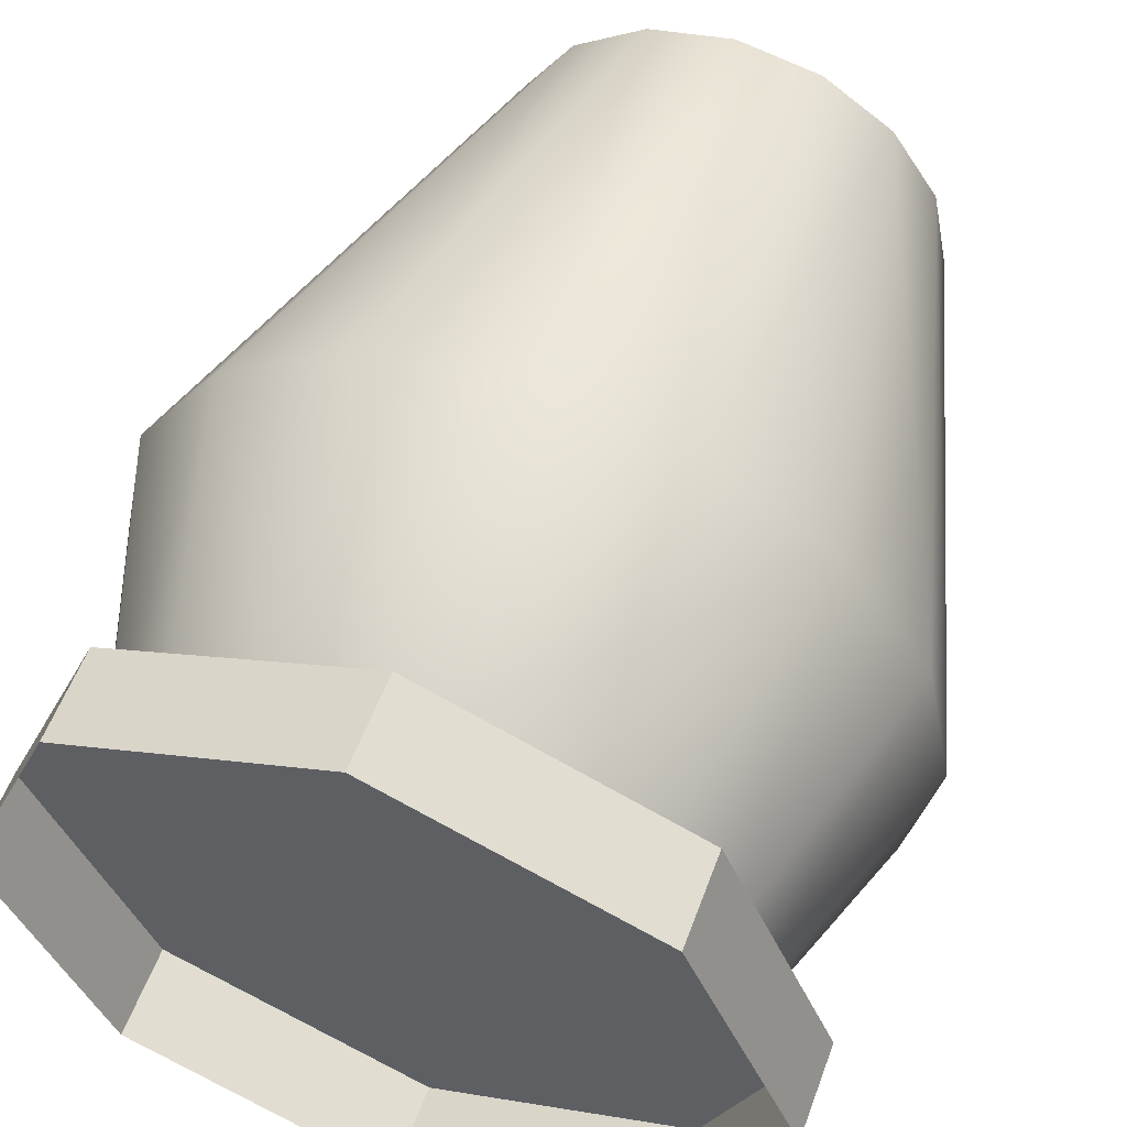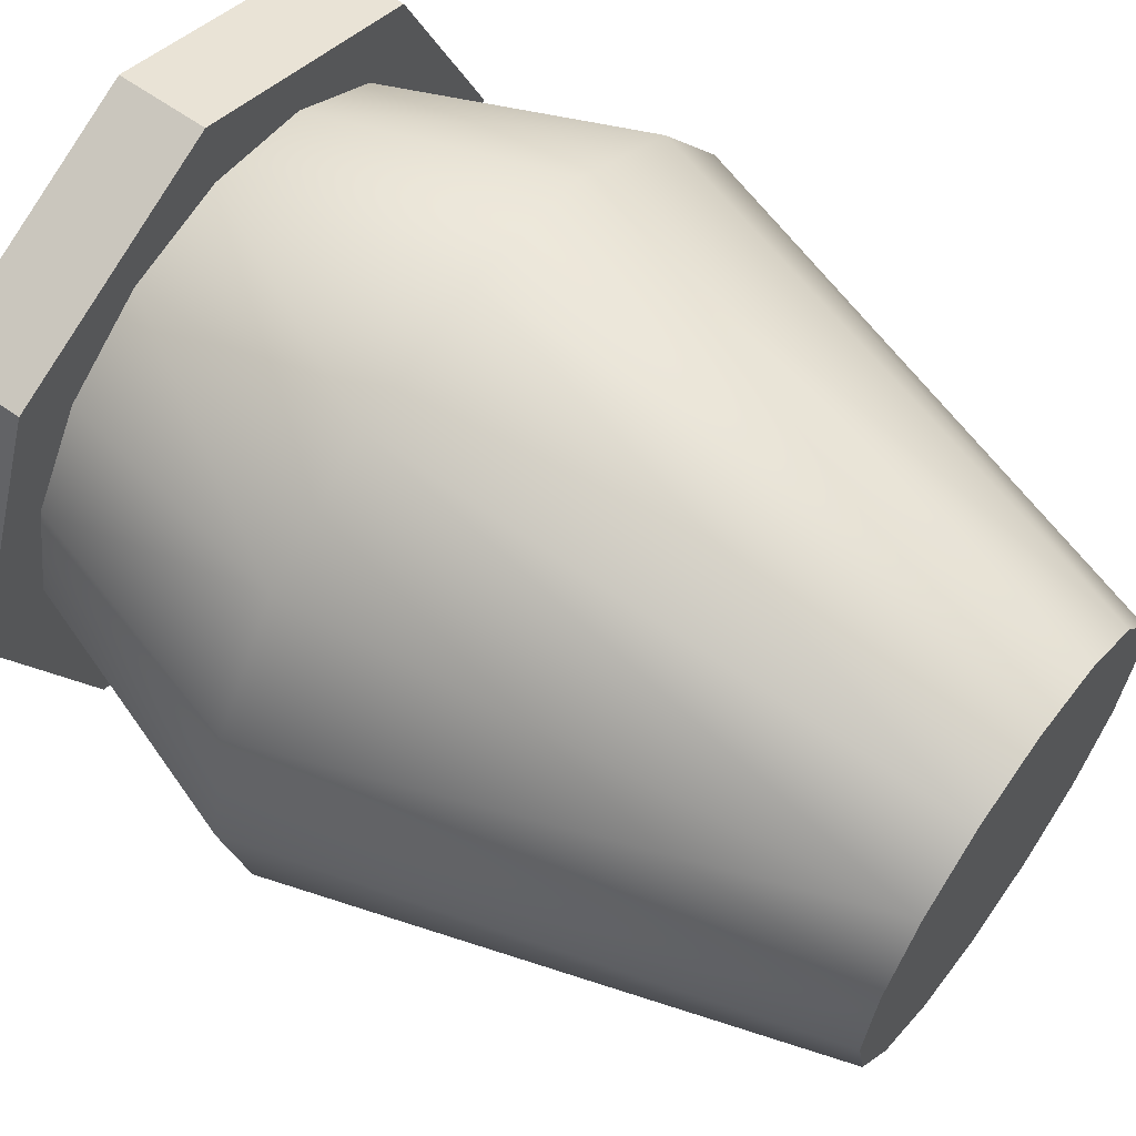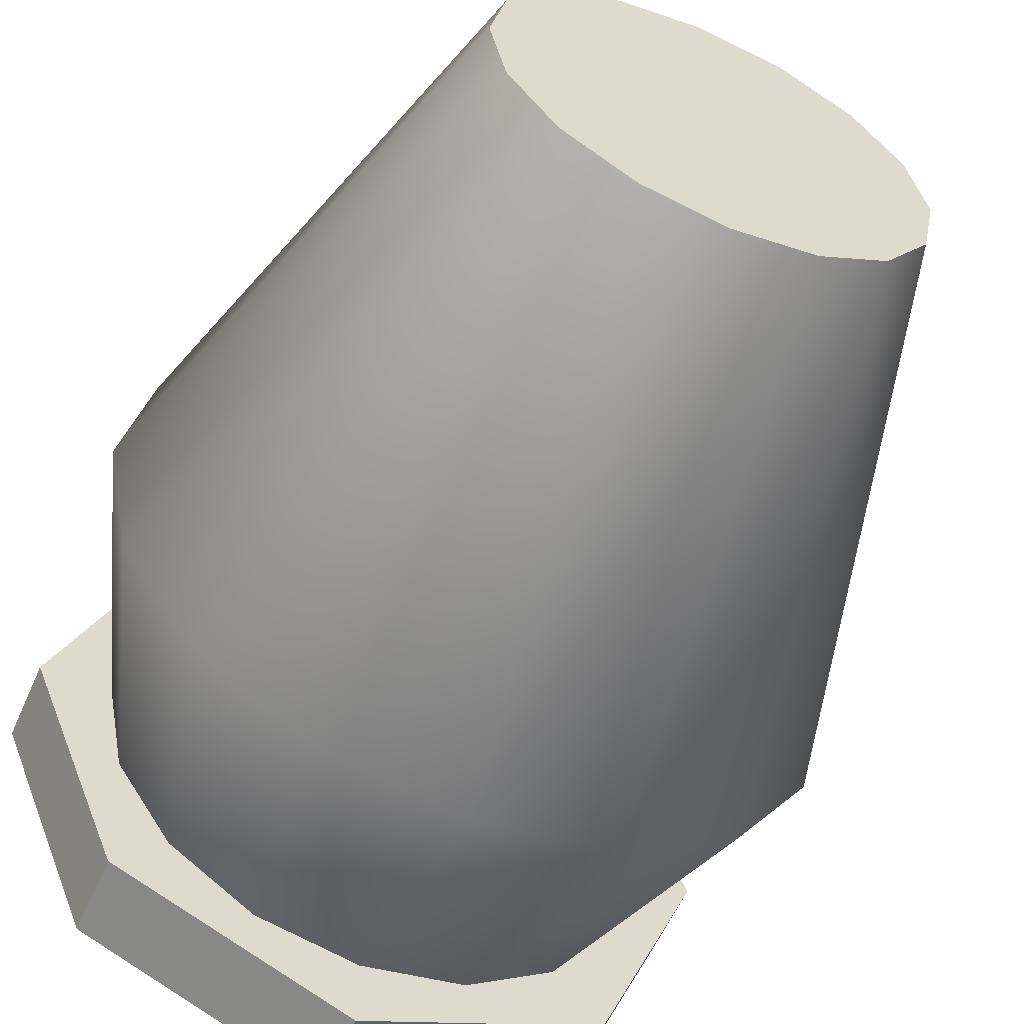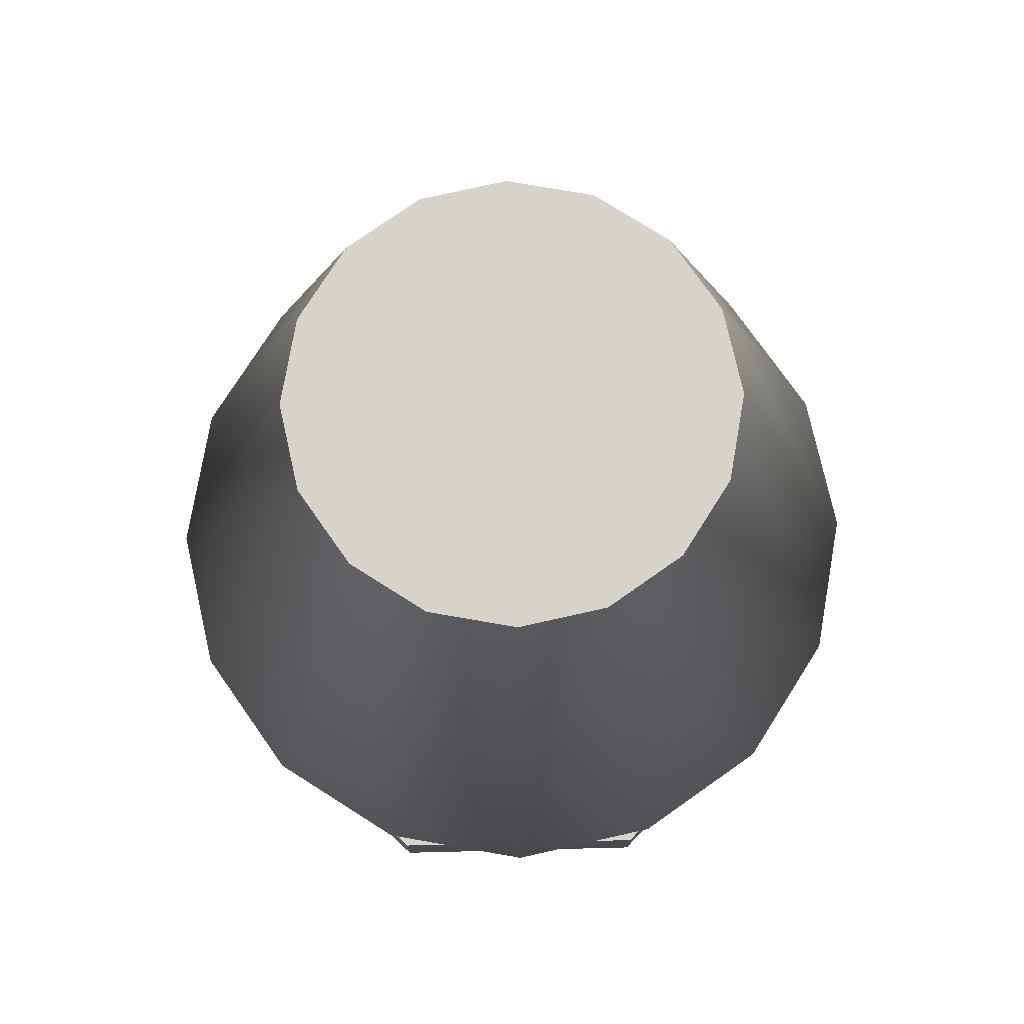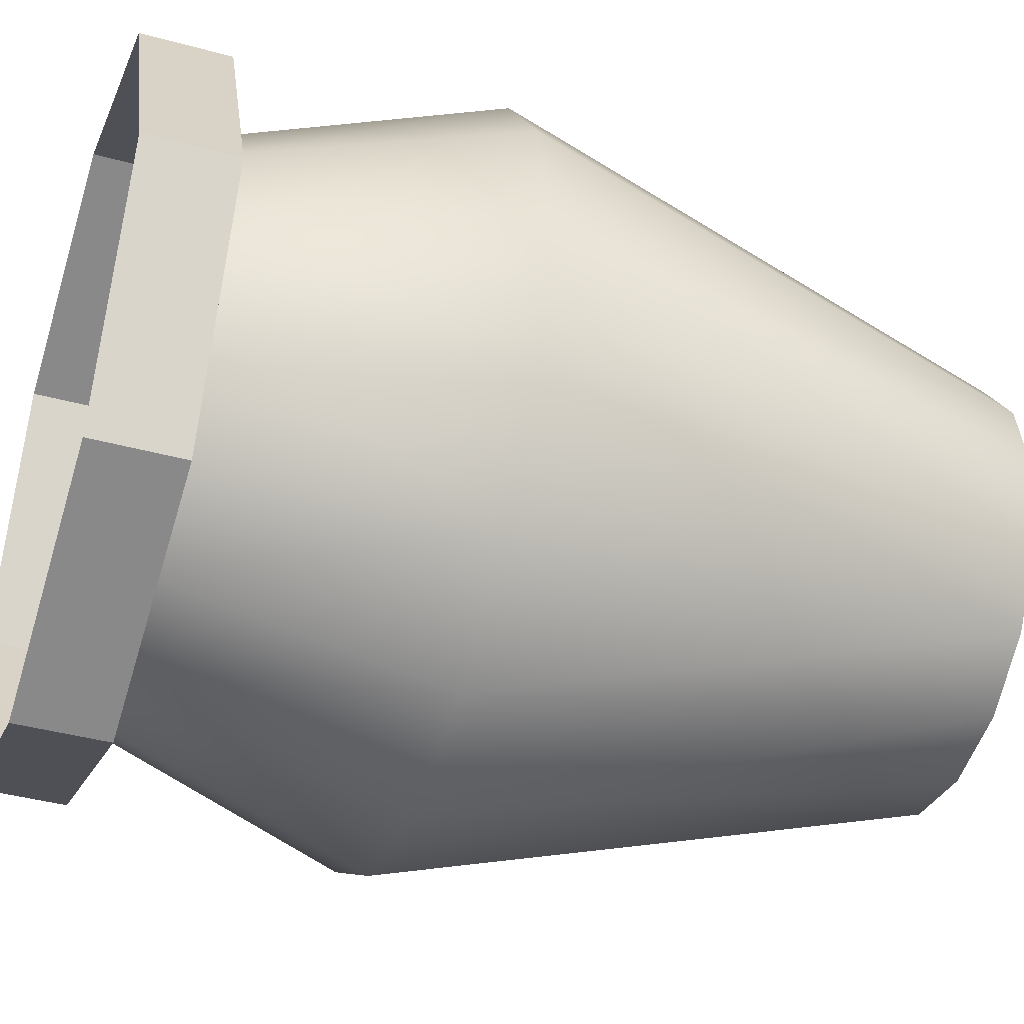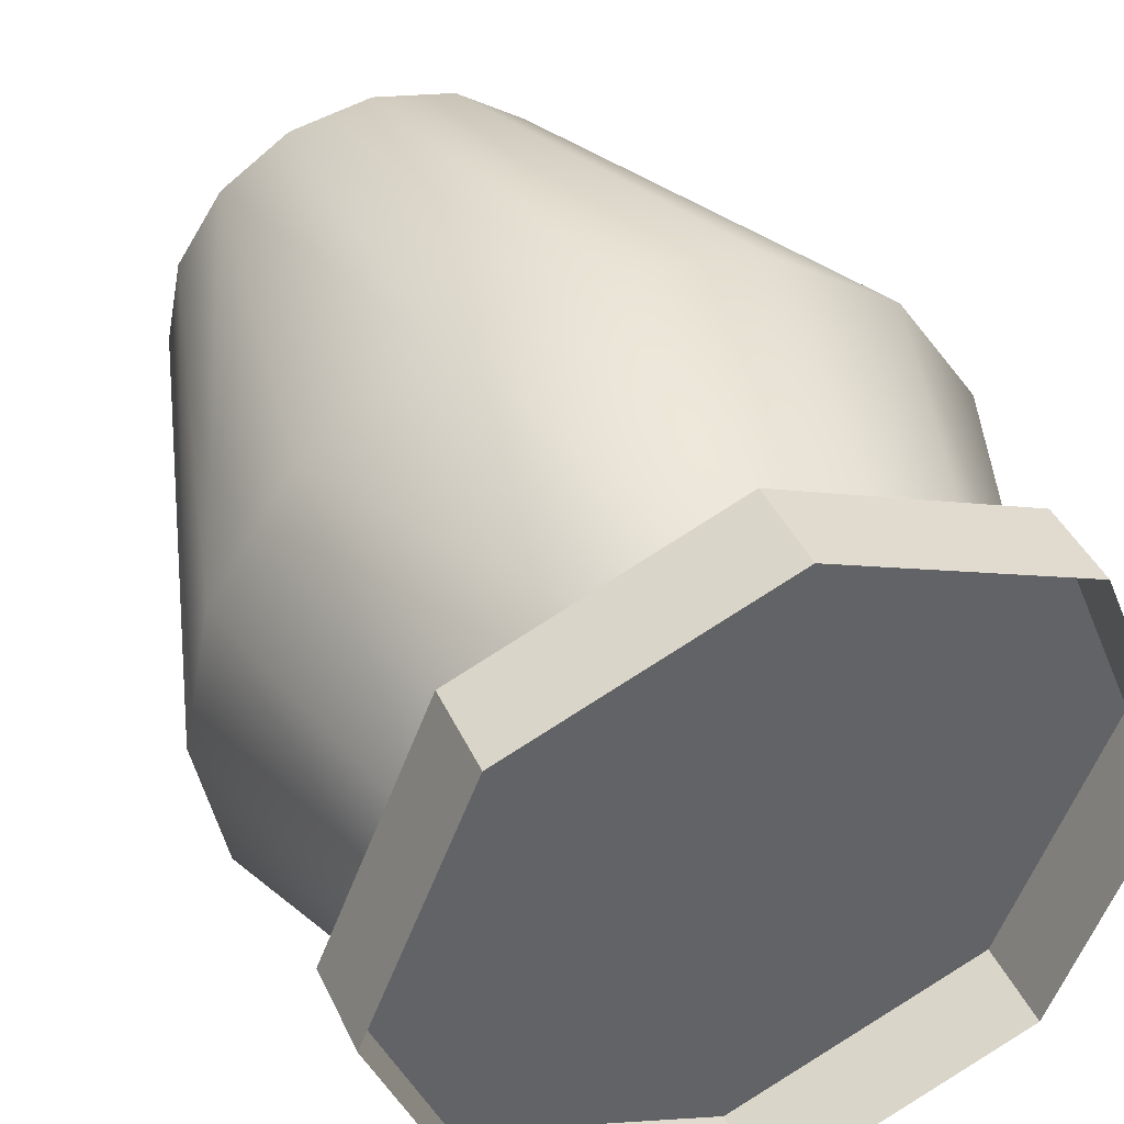
<metadata>
{"format":"obj","ext":"obj","renderer":"f3d","projection":"perspective","resolution":1024,"background":"white","views":[{"elev":56.0,"azim":20.1,"up":"+Z"},{"elev":62.4,"azim":125.8,"up":"+Z"},{"elev":-58.2,"azim":156.3,"up":"+Z"},{"elev":76.3,"azim":-158.9,"up":"+Y"},{"elev":-41.2,"azim":71.7,"up":"+Z"},{"elev":41.3,"azim":-23.4,"up":"+Z"}]}
</metadata>
<code>
o Tank_Cube.002
v 0 1.13 -1e-06
v 0 1.13 17.36
v 12.27 1.13 12.27
v 17.36 1.13 -1e-06
v -17.36 1.13 -1e-06
v -12.27 1.13 12.27
v -12.27 1.13 -12.27
v 0 1.13 -17.36
v 12.27 1.13 -12.27
v 12.27 -3.199 -12.27
v 0 -3.199 -17.36
v -12.27 -3.199 -12.27
v -17.36 -3.199 -1e-06
v -12.27 -3.199 12.27
v 0 -3.199 17.36
v 12.27 -3.199 12.27
v 17.36 -3.199 -1e-06
v -5.241 1.146 -12.65
v -9.684 1.146 -9.684
v -12.84 14 -12.84
v -6.951 14 -16.78
v -4.027 40 9.723
v -6.951 14 16.78
v 0 14 18.16
v 0 40 10.52
v -12.65 1.146 5.241
v -9.684 1.146 9.684
v -12.84 14 12.84
v -16.78 14 6.951
v 5.241 1.146 12.65
v 9.684 1.146 9.684
v 12.84 14 12.84
v 6.951 14 16.78
v 4.027 40 -9.723
v 6.951 14 -16.78
v 0 14 -18.16
v 0 40 -10.52
v 12.65 1.146 -5.241
v 9.684 1.146 -9.684
v 12.84 14 -12.84
v 16.78 14 -6.951
v -9.723 40 -4.027
v -16.78 14 -6.951
v -18.16 14 2e-06
v -10.52 40 5e-06
v 9.723 40 4.027
v 16.78 14 6.951
v 18.16 14 2e-06
v 10.52 40 5e-06
v 7.442 40 7.442
v -13.7 1.146 -1e-06
v -7.442 40 7.442
v 0 1.146 -13.7
v 7.442 40 -7.442
v 0 1.146 13.7
v -7.442 40 -7.442
v 13.7 1.146 -1e-06
v -4.027 40 -9.723
v 0 40 5e-06
v -9.723 40 4.027
v 4.027 40 9.723
v -5.241 1.146 12.65
v 5.241 1.146 -12.65
v 9.723 40 -4.027
v -12.65 1.146 -5.241
v 12.65 1.146 5.241
f 1 2 3 4
f 5 6 2 1
f 7 5 1 8
f 8 1 4 9
f 8 9 10 11
f 5 7 12 13
f 2 6 14 15
f 3 2 15 16
f 9 4 17 10
f 7 8 11 12
f 6 5 13 14
f 4 3 16 17
f 18 19 20 21
f 22 23 24 25
f 26 27 28 29
f 30 31 32 33
f 34 35 36 37
f 38 39 40 41
f 42 43 44 45
f 46 47 48 49
f 50 32 47 46
f 51 26 29 44
f 52 28 23 22
f 53 18 21 36
f 54 40 35 34
f 55 30 33 24
f 56 20 43 42
f 57 38 41 48
f 21 20 56 58
f 59 60 52 22
f 59 25 61
f 59 42 45
f 23 62 55 24
f 29 28 52 60
f 33 32 50 61
f 35 63 53 36
f 41 40 54 64
f 43 65 51 44
f 47 66 57 48
f 32 31 66 47
f 44 29 60 45
f 59 45 60
f 28 27 62 23
f 59 22 25
f 36 21 58 37
f 49 59 46
f 40 39 63 35
f 24 33 61 25
f 64 59 49
f 46 59 61 50
f 54 34 59 64
f 37 58 59
f 20 19 65 43
f 48 41 64 49
f 58 56 42 59
f 34 37 59

</code>
